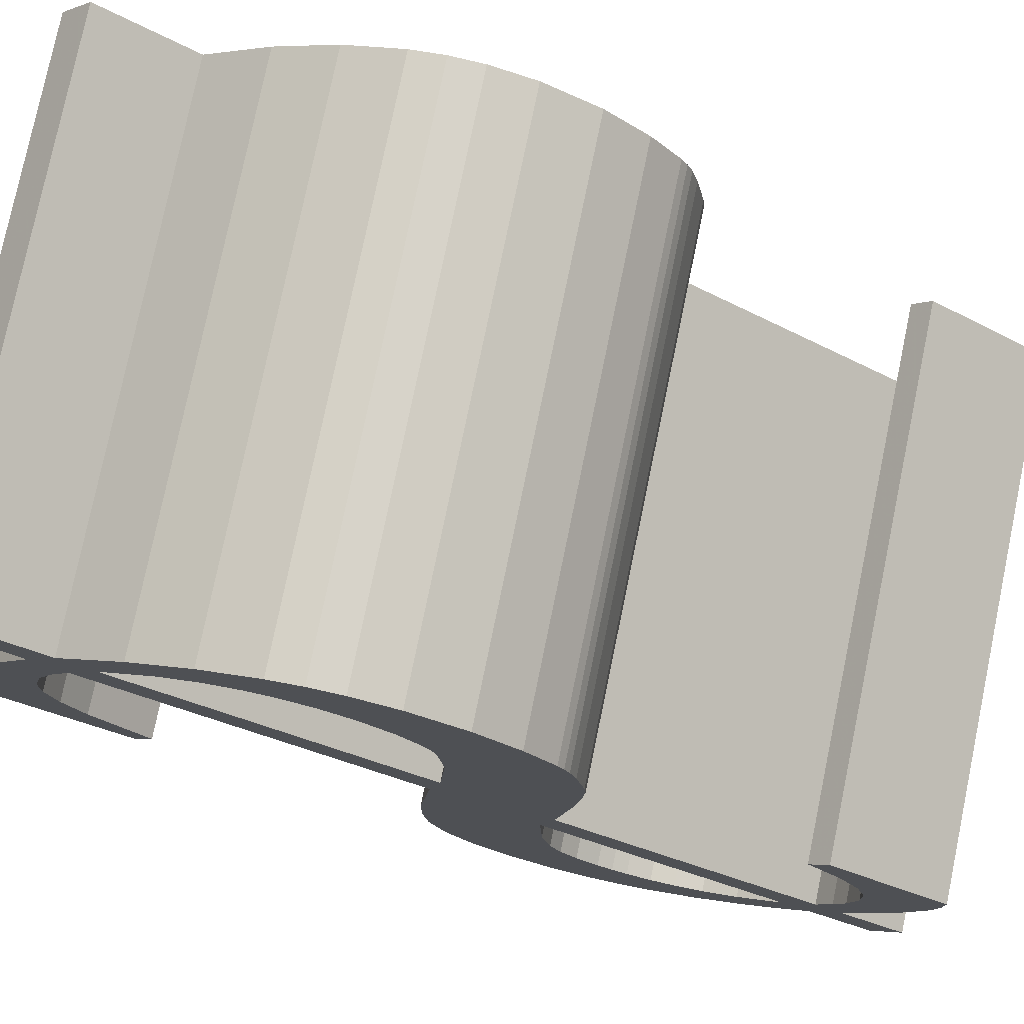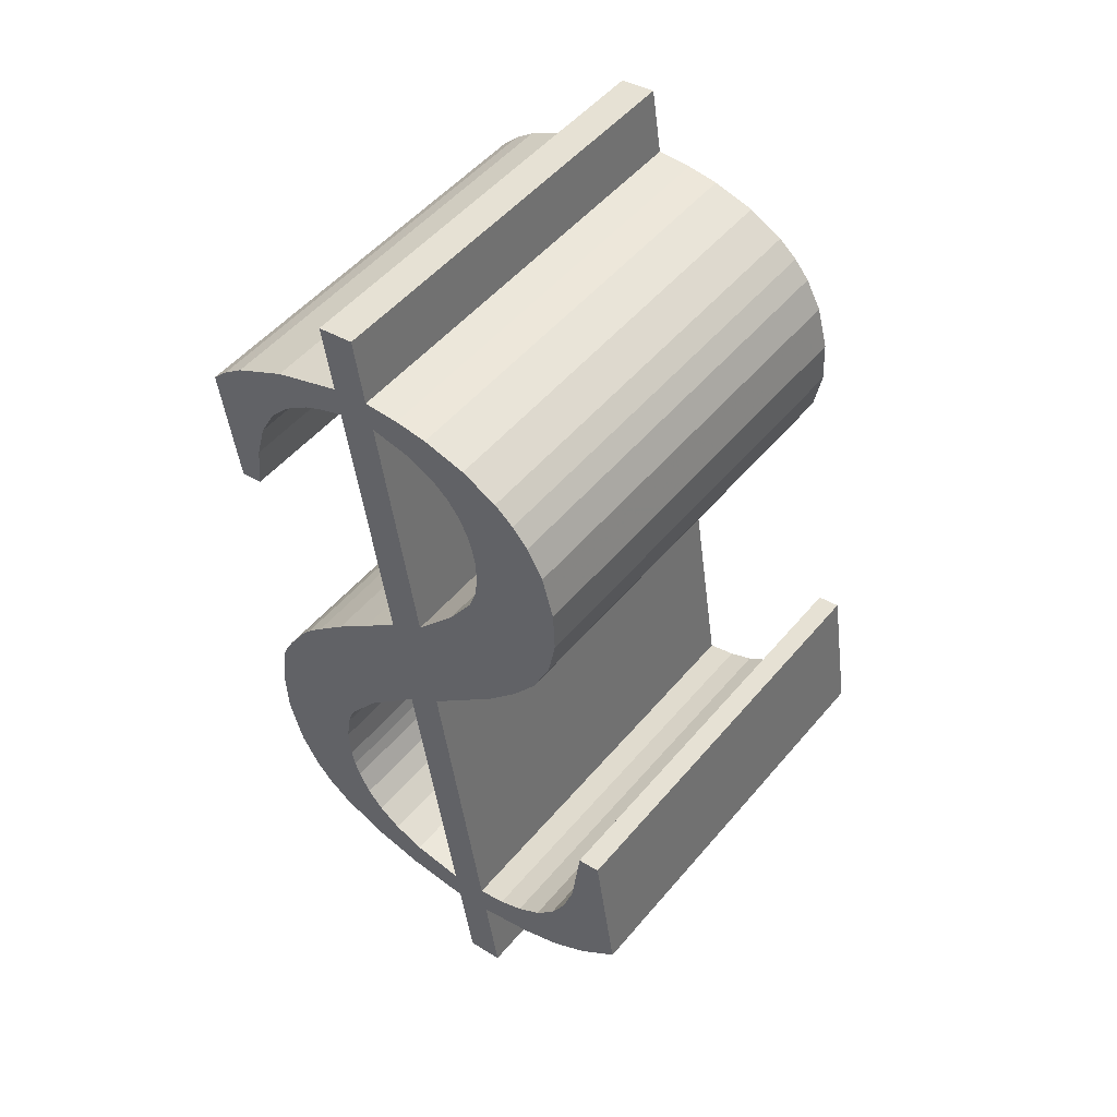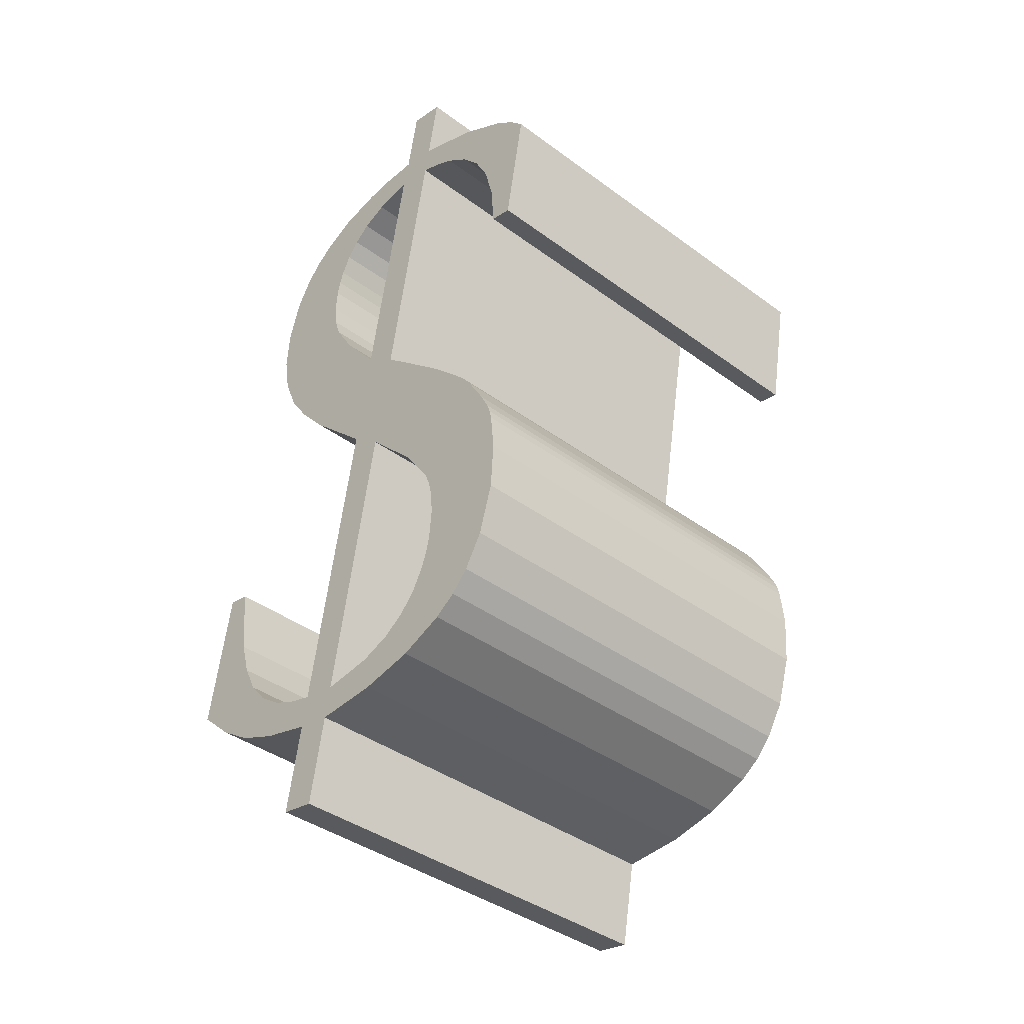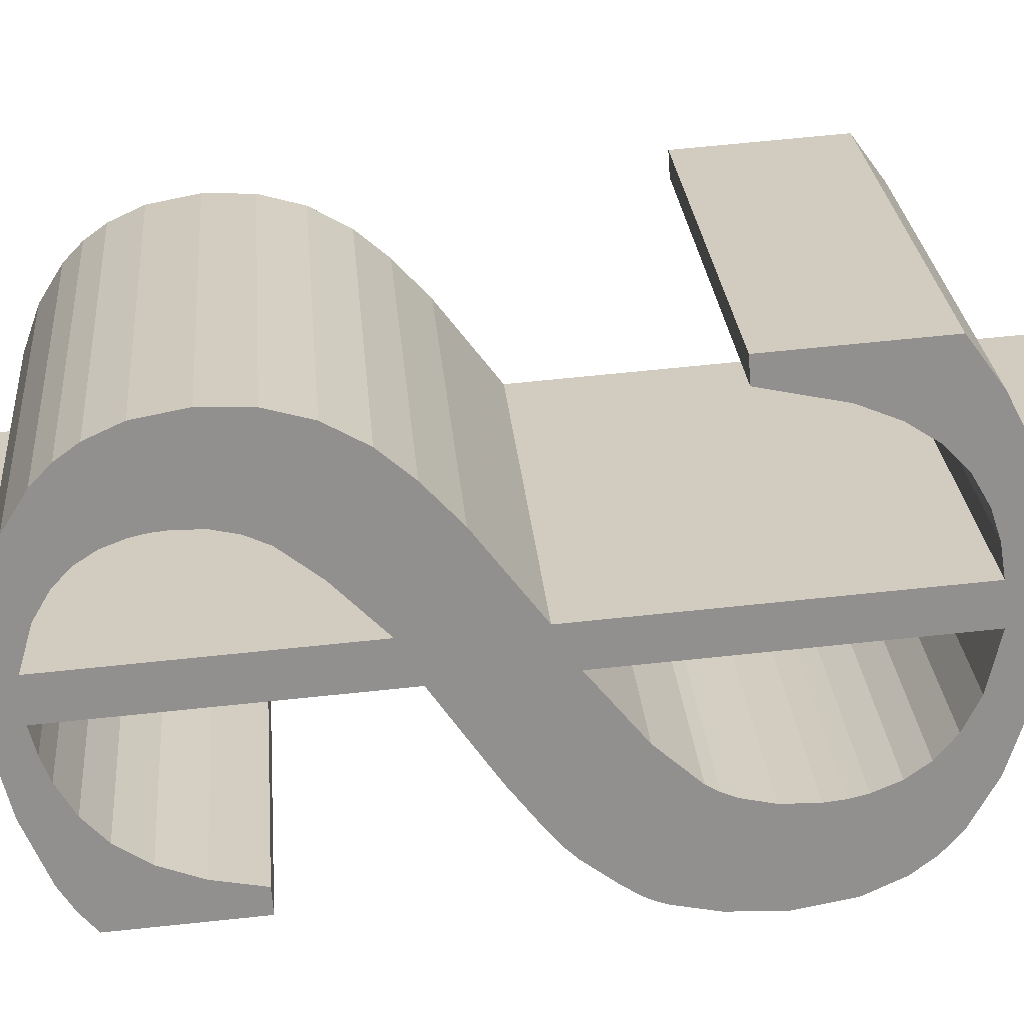
<metadata>
{"format":"obj","ext":"obj","renderer":"f3d","projection":"perspective","resolution":1024,"background":"white","views":[{"elev":-19.7,"azim":45.4,"up":"+Z"},{"elev":44.7,"azim":-129.3,"up":"+Y"},{"elev":-32.7,"azim":59.6,"up":"+Y"},{"elev":-53.0,"azim":-91.5,"up":"+Z"}]}
</metadata>
<code>
o Pad
v 0.4692 2.266 -0.2702
v 0.4495 2.166 -0.2584
v 0.6648 2.237 0.7155
v 0.6844 2.337 0.7038
v 0.7166 2.406 0.6916
v 0.5013 2.335 -0.2823
v 0.7494 2.45 0.6811
v 0.5342 2.379 -0.2928
v 0.7901 2.488 0.6693
v 0.5749 2.417 -0.3046
v 0.6513 2.462 -0.3249
v 0.8666 2.534 0.6491
v 0.7447 2.493 -0.3478
v 0.9599 2.565 0.6262
v 1.032 2.577 0.6094
v 0.8163 2.505 -0.3645
v 1.111 2.582 0.5916
v 0.8954 2.511 -0.3824
v 0.908 2.67 -0.3968
v 1.123 2.741 0.5771
v 1.208 2.733 0.5591
v 0.9924 2.661 -0.4149
v 1.195 2.574 0.5735
v 0.9798 2.503 -0.4004
v 1.355 2.528 0.5416
v 1.139 2.457 -0.4323
v 1.479 2.471 0.5184
v 1.263 2.399 -0.4555
v 1.527 2.438 0.5101
v 1.312 2.366 -0.4638
v 1.567 2.401 0.5039
v 1.352 2.33 -0.47
v 1.33 2.048 -0.4443
v 1.545 2.119 0.5296
v 1.278 2.053 -0.4332
v 1.493 2.124 0.5407
v 1.261 2.155 -0.4369
v 1.476 2.227 0.537
v 1.446 2.312 0.5373
v 1.231 2.24 -0.4366
v 1.188 2.309 -0.4323
v 1.404 2.38 0.5417
v 1.139 2.358 -0.4249
v 1.354 2.429 0.5491
v 1.076 2.397 -0.414
v 1.292 2.469 0.5599
v 1.243 2.489 0.5691
v 1.028 2.418 -0.4049
v 1.19 2.505 0.5798
v 0.9744 2.434 -0.3942
v 1.14 1.88 0.6367
v 0.9248 1.808 -0.3373
v 1.014 1.743 -0.3523
v 1.23 1.814 0.6217
v 1.319 1.749 0.6069
v 1.103 1.677 -0.3671
v 1.176 1.618 -0.3788
v 1.391 1.689 0.5951
v 1.219 1.58 -0.3856
v 1.434 1.652 0.5884
v 1.245 1.551 -0.3892
v 1.461 1.622 0.5848
v 1.51 1.553 0.5789
v 1.295 1.482 -0.395
v 1.318 1.444 -0.3973
v 1.533 1.515 0.5766
v 1.328 1.421 -0.3979
v 1.543 1.493 0.576
v 1.335 1.399 -0.3978
v 1.55 1.471 0.5761
v 1.351 1.309 -0.3948
v 1.566 1.381 0.5791
v 1.354 1.199 -0.3873
v 1.569 1.271 0.5866
v 1.331 1.082 -0.3737
v 1.547 1.154 0.6002
v 1.51 1.075 0.614
v 1.295 1.004 -0.3599
v 1.473 1.028 0.6258
v 1.257 0.956 -0.3482
v 1.427 0.9879 0.6389
v 1.211 0.9163 -0.3351
v 1.114 0.8643 -0.3097
v 1.329 0.9358 0.6642
v 0.9921 0.8283 -0.2801
v 1.207 0.8998 0.6938
v 0.8455 0.8082 -0.2463
v 1.061 0.8797 0.7277
v 0.8287 0.5964 -0.227
v 1.044 0.6679 0.747
v 0.9596 0.6763 0.765
v 0.7444 0.6047 -0.2089
v 0.7611 0.8165 -0.2282
v 0.9764 0.8881 0.7457
v 0.6348 0.8398 -0.202
v 0.8501 0.9114 0.7719
v 0.5358 0.8721 -0.1825
v 0.7511 0.9436 0.7914
v 0.4487 0.9205 -0.1668
v 0.664 0.9921 0.8071
v 0.3565 0.9923 -0.1517
v 0.5718 1.064 0.8222
v 0.598 1.395 0.7921
v 0.3827 1.323 -0.1818
v 0.4347 1.318 -0.1929
v 0.6499 1.39 0.781
v 0.4657 1.156 -0.1879
v 0.6809 1.228 0.786
v 0.4965 1.076 -0.1888
v 0.7118 1.147 0.7851
v 0.5362 1.011 -0.1928
v 0.7515 1.083 0.7811
v 0.5847 0.9627 -0.2
v 0.8 1.034 0.774
v 0.6434 0.9264 -0.2103
v 0.8587 0.9979 0.7637
v 0.7016 0.905 -0.2216
v 0.9168 0.9766 0.7524
v 0.7672 0.8926 -0.2351
v 0.9824 0.9642 0.7388
v 1.039 1.682 0.6735
v 0.8241 1.611 -0.3005
v 0.6554 1.747 -0.2732
v 0.8706 1.818 0.7007
v 0.7926 1.895 0.7124
v 0.5773 1.823 -0.2615
v 0.7355 1.964 0.7199
v 0.5202 1.893 -0.254
v 0.4756 1.976 -0.2503
v 0.6908 2.048 0.7236
v 0.452 2.067 -0.2518
v 0.6672 2.139 0.7222
v 0.8515 0.8843 -0.2532
v 0.905 1.559 -0.3145
v 1.12 1.63 0.6594
v 1.067 0.9558 0.7208
v 0.9676 0.9088 -0.2806
v 1.183 0.9803 0.6933
v 1.035 0.9408 -0.2978
v 1.25 1.012 0.6761
v 1.084 0.9813 -0.3116
v 1.299 1.053 0.6623
v 1.117 1.026 -0.3223
v 1.332 1.098 0.6516
v 1.14 1.08 -0.3313
v 1.355 1.152 0.6426
v 1.149 1.117 -0.336
v 1.364 1.189 0.6379
v 1.154 1.157 -0.3402
v 1.37 1.229 0.6338
v 1.154 1.231 -0.3455
v 1.369 1.302 0.6284
v 1.141 1.295 -0.3474
v 1.356 1.367 0.6266
v 1.13 1.325 -0.347
v 1.345 1.396 0.6269
v 1.115 1.352 -0.3458
v 1.33 1.423 0.6282
v 1.039 1.443 -0.3355
v 1.254 1.514 0.6384
v 0.8404 1.858 -0.3222
v 1.056 1.929 0.6517
v 1.102 2.514 0.5985
v 0.8867 2.443 -0.3754
v 1.013 2.491 0.6199
v 0.7977 2.419 -0.354
v 0.9559 2.459 0.6348
v 0.7407 2.387 -0.3391
v 0.7035 2.352 -0.3283
v 0.9187 2.423 0.6457
v 0.678 2.313 -0.3198
v 0.8933 2.385 0.6541
v 0.6602 2.268 -0.3125
v 0.8754 2.339 0.6614
v 0.8681 2.308 0.6654
v 0.6529 2.236 -0.3086
v 0.8638 2.273 0.6688
v 0.6486 2.202 -0.3051
v 0.6489 2.145 -0.301
v 0.8642 2.217 0.6729
v 0.6592 2.093 -0.2995
v 0.8745 2.164 0.6745
v 0.6795 2.045 -0.3004
v 0.8948 2.117 0.6735
v 0.7391 1.964 -0.3077
v 0.9544 2.036 0.6663
v 0.9744 2.434 -0.3942
v 0.8954 2.511 -0.3824
v 0.9798 2.503 -0.4004
v 1.257 0.956 -0.3482
v 1.14 1.08 -0.3313
v 1.295 1.004 -0.3599
v 1.149 1.117 -0.336
v 0.4692 2.266 -0.2702
v 0.5013 2.335 -0.2823
v 0.6529 2.236 -0.3086
v 0.6486 2.202 -0.3051
v 1.335 1.399 -0.3978
v 1.13 1.325 -0.347
v 1.328 1.421 -0.3979
v 1.318 1.444 -0.3973
v 1.115 1.352 -0.3458
v 1.039 1.443 -0.3355
v 1.103 1.677 -0.3671
v 1.176 1.618 -0.3788
v 0.908 2.67 -0.3968
v 0.5358 0.8721 -0.1825
v 0.4487 0.9205 -0.1668
v 0.5362 1.011 -0.1928
v 1.295 1.482 -0.395
v 1.139 2.358 -0.4249
v 1.076 2.397 -0.414
v 1.139 2.457 -0.4323
v 1.028 2.418 -0.4049
v 0.5847 0.9627 -0.2
v 1.219 1.58 -0.3856
v 0.4965 1.076 -0.1888
v 0.3565 0.9923 -0.1517
v 0.9924 2.661 -0.4149
v 1.245 1.551 -0.3892
v 1.188 2.309 -0.4323
v 1.263 2.399 -0.4555
v 0.5342 2.379 -0.2928
v 0.6602 2.268 -0.3125
v 0.6434 0.9264 -0.2103
v 0.6348 0.8398 -0.202
v 1.231 2.24 -0.4366
v 1.312 2.366 -0.4638
v 0.4657 1.156 -0.1879
v 1.331 1.082 -0.3737
v 1.154 1.157 -0.3402
v 0.5749 2.417 -0.3046
v 0.678 2.313 -0.3198
v 1.261 2.155 -0.4369
v 1.352 2.33 -0.47
v 1.33 2.048 -0.4443
v 0.7016 0.905 -0.2216
v 0.8404 1.858 -0.3222
v 0.9248 1.808 -0.3373
v 0.7611 0.8165 -0.2282
v 0.905 1.559 -0.3145
v 0.7672 0.8926 -0.2351
v 0.8241 1.611 -0.3005
v 0.7035 2.352 -0.3283
v 0.3827 1.323 -0.1818
v 0.8515 0.8843 -0.2532
v 0.8867 2.443 -0.3754
v 0.6513 2.462 -0.3249
v 0.8455 0.8082 -0.2463
v 0.8287 0.5964 -0.227
v 0.7444 0.6047 -0.2089
v 0.7407 2.387 -0.3391
v 0.4347 1.318 -0.1929
v 1.354 1.199 -0.3873
v 1.154 1.231 -0.3455
v 0.9921 0.8283 -0.2801
v 0.6554 1.747 -0.2732
v 0.5773 1.823 -0.2615
v 0.7391 1.964 -0.3077
v 0.5202 1.893 -0.254
v 0.9676 0.9088 -0.2806
v 1.035 0.9408 -0.2978
v 0.4756 1.976 -0.2503
v 0.6795 2.045 -0.3004
v 0.7447 2.493 -0.3478
v 0.7977 2.419 -0.354
v 0.8163 2.505 -0.3645
v 1.114 0.8643 -0.3097
v 1.084 0.9813 -0.3116
v 0.6592 2.093 -0.2995
v 0.452 2.067 -0.2518
v 1.211 0.9163 -0.3351
v 0.4495 2.166 -0.2584
v 0.6489 2.145 -0.301
v 1.141 1.295 -0.3474
v 1.014 1.743 -0.3523
v 1.278 2.053 -0.4332
v 1.195 2.574 0.5735
v 1.111 2.582 0.5916
v 1.19 2.505 0.5798
v 1.51 1.075 0.614
v 1.355 1.152 0.6426
v 1.473 1.028 0.6258
v 1.364 1.189 0.6379
v 0.8681 2.308 0.6654
v 0.7166 2.406 0.6916
v 0.6844 2.337 0.7038
v 0.8638 2.273 0.6688
v 1.543 1.493 0.576
v 1.345 1.396 0.6269
v 1.55 1.471 0.5761
v 1.533 1.515 0.5766
v 1.33 1.423 0.6282
v 1.391 1.689 0.5951
v 1.319 1.749 0.6069
v 1.254 1.514 0.6384
v 1.123 2.741 0.5771
v 0.7515 1.083 0.7811
v 0.7511 0.9436 0.7914
v 1.51 1.553 0.5789
v 1.355 2.528 0.5416
v 1.292 2.469 0.5599
v 1.354 2.429 0.5491
v 1.243 2.489 0.5691
v 0.8 1.034 0.774
v 1.434 1.652 0.5884
v 0.7118 1.147 0.7851
v 0.5718 1.064 0.8222
v 1.208 2.733 0.5591
v 1.461 1.622 0.5848
v 1.479 2.471 0.5184
v 1.404 2.38 0.5417
v 0.8754 2.339 0.6614
v 0.7494 2.45 0.6811
v 0.8587 0.9979 0.7637
v 1.527 2.438 0.5101
v 1.446 2.312 0.5373
v 1.547 1.154 0.6002
v 1.37 1.229 0.6338
v 0.8933 2.385 0.6541
v 0.7901 2.488 0.6693
v 1.567 2.401 0.5039
v 1.476 2.227 0.537
v 1.545 2.119 0.5296
v 0.9168 0.9766 0.7524
v 1.14 1.88 0.6367
v 1.056 1.929 0.6517
v 0.9764 0.8881 0.7457
v 1.039 1.682 0.6735
v 0.9824 0.9642 0.7388
v 1.12 1.63 0.6594
v 0.9187 2.423 0.6457
v 0.598 1.395 0.7921
v 1.067 0.9558 0.7208
v 1.102 2.514 0.5985
v 0.8666 2.534 0.6491
v 1.061 0.8797 0.7277
v 0.9596 0.6763 0.765
v 1.044 0.6679 0.747
v 0.9559 2.459 0.6348
v 0.6499 1.39 0.781
v 1.569 1.271 0.5866
v 1.369 1.302 0.6284
v 1.207 0.8998 0.6938
v 0.9544 2.036 0.6663
v 0.7926 1.895 0.7124
v 0.8706 1.818 0.7007
v 0.7355 1.964 0.7199
v 1.183 0.9803 0.6933
v 1.25 1.012 0.6761
v 0.8948 2.117 0.6735
v 0.6908 2.048 0.7236
v 0.9599 2.565 0.6262
v 1.013 2.491 0.6199
v 1.032 2.577 0.6094
v 1.329 0.9358 0.6642
v 1.299 1.053 0.6623
v 0.6672 2.139 0.7222
v 1.427 0.9879 0.6389
v 1.332 1.098 0.6516
v 1.566 1.381 0.5791
v 1.356 1.367 0.6266
v 1.23 1.814 0.6217
v 1.493 2.124 0.5407
f 1 2 3
f 1 3 4
f 1 4 5
f 6 5 7
f 6 1 5
f 8 7 9
f 8 6 7
f 10 8 9
f 11 10 9
f 11 9 12
f 13 12 14
f 13 14 15
f 13 11 12
f 16 15 17
f 16 13 15
f 18 16 17
f 19 18 17
f 19 17 20
f 19 20 21
f 22 19 21
f 22 21 23
f 24 22 23
f 24 23 25
f 26 25 27
f 26 24 25
f 28 27 29
f 28 26 27
f 30 29 31
f 30 28 29
f 32 30 31
f 33 32 31
f 33 31 34
f 35 33 34
f 35 34 36
f 37 35 36
f 37 36 38
f 37 38 39
f 40 37 39
f 41 39 42
f 41 40 39
f 43 41 42
f 43 42 44
f 45 44 46
f 45 46 47
f 45 43 44
f 48 47 49
f 48 45 47
f 50 48 49
f 50 49 51
f 52 50 51
f 53 52 51
f 53 51 54
f 53 54 55
f 56 53 55
f 57 56 55
f 57 55 58
f 59 57 58
f 59 58 60
f 61 60 62
f 61 59 60
f 61 62 63
f 64 61 63
f 65 64 63
f 65 63 66
f 67 66 68
f 67 65 66
f 69 68 70
f 69 67 68
f 71 69 70
f 71 70 72
f 73 71 72
f 73 72 74
f 75 73 74
f 75 74 76
f 75 76 77
f 78 77 79
f 78 75 77
f 80 79 81
f 80 78 79
f 82 80 81
f 83 82 81
f 83 81 84
f 85 84 86
f 85 83 84
f 87 86 88
f 87 85 86
f 89 87 88
f 89 88 90
f 89 90 91
f 92 89 91
f 93 92 91
f 93 91 94
f 95 93 94
f 95 94 96
f 97 96 98
f 97 95 96
f 99 97 98
f 99 98 100
f 101 100 102
f 101 99 100
f 101 102 103
f 104 101 103
f 105 104 103
f 105 103 106
f 107 105 106
f 107 106 108
f 109 108 110
f 109 107 108
f 111 110 112
f 111 109 110
f 113 111 112
f 113 112 114
f 115 114 116
f 115 113 114
f 117 116 118
f 117 115 116
f 119 118 120
f 119 117 118
f 119 120 121
f 122 119 121
f 123 122 121
f 123 121 124
f 123 124 125
f 126 125 127
f 126 123 125
f 128 126 127
f 129 128 127
f 129 127 130
f 131 130 132
f 131 129 130
f 2 132 3
f 2 131 132
f 133 134 135
f 133 135 136
f 137 133 136
f 137 136 138
f 139 138 140
f 139 137 138
f 141 140 142
f 141 139 140
f 143 142 144
f 143 141 142
f 145 144 146
f 145 143 144
f 147 146 148
f 147 145 146
f 149 148 150
f 149 147 148
f 151 149 150
f 151 150 152
f 153 152 154
f 153 151 152
f 155 154 156
f 155 153 154
f 157 156 158
f 157 155 156
f 159 157 158
f 159 158 160
f 134 160 135
f 134 159 160
f 161 162 163
f 164 161 163
f 164 163 165
f 166 165 167
f 166 164 165
f 168 166 167
f 169 167 170
f 169 168 167
f 171 170 172
f 171 169 170
f 173 172 174
f 173 174 175
f 173 171 172
f 176 175 177
f 176 173 175
f 178 176 177
f 179 178 177
f 179 177 180
f 181 180 182
f 181 179 180
f 183 182 184
f 183 181 182
f 185 183 184
f 185 184 186
f 161 186 162
f 161 185 186
f 187 188 189
f 190 191 192
f 191 193 192
f 194 195 196
f 197 194 196
f 198 199 200
f 200 199 201
f 199 202 201
f 203 204 205
f 189 188 206
f 207 208 209
f 201 202 210
f 211 212 213
f 212 214 213
f 214 189 213
f 207 209 215
f 203 205 216
f 209 208 217
f 208 218 217
f 189 206 219
f 210 202 220
f 203 216 220
f 202 203 220
f 221 211 222
f 195 223 224
f 207 215 225
f 226 207 225
f 211 213 222
f 227 221 228
f 196 195 224
f 217 218 229
f 221 222 228
f 192 193 230
f 193 231 230
f 223 232 233
f 224 223 233
f 234 227 235
f 236 234 235
f 227 228 235
f 226 225 237
f 238 187 239
f 240 226 237
f 241 242 243
f 233 232 244
f 229 218 245
f 242 241 246
f 187 238 247
f 240 237 242
f 244 232 248
f 240 242 249
f 250 251 249
f 251 240 249
f 244 248 252
f 229 245 253
f 249 242 246
f 230 231 254
f 231 255 254
f 249 246 256
f 257 258 259
f 258 260 259
f 256 246 261
f 256 261 262
f 260 263 264
f 252 248 265
f 266 252 265
f 259 260 264
f 266 265 267
f 256 262 268
f 243 257 238
f 257 259 238
f 268 262 269
f 264 263 270
f 263 271 270
f 266 267 247
f 268 269 272
f 243 238 239
f 269 143 272
f 247 267 188
f 271 273 274
f 270 271 274
f 272 143 190
f 255 275 71
f 143 191 190
f 254 255 71
f 247 188 187
f 241 243 276
f 243 239 276
f 273 194 197
f 274 273 197
f 241 276 204
f 203 241 204
f 236 277 234
f 275 199 198
f 71 275 198
f 214 187 189
f 278 279 280
f 281 282 283
f 281 284 282
f 285 286 287
f 285 287 288
f 289 290 291
f 292 290 289
f 292 293 290
f 294 295 296
f 297 279 278
f 298 100 299
f 300 293 292
f 301 302 303
f 301 304 302
f 301 278 304
f 305 298 299
f 306 294 296
f 307 100 298
f 307 308 100
f 309 297 278
f 310 293 300
f 310 306 296
f 310 296 293
f 311 303 312
f 313 314 286
f 315 305 299
f 315 299 96
f 311 301 303
f 316 312 317
f 313 286 285
f 108 308 307
f 316 311 312
f 318 284 281
f 318 319 284
f 320 321 314
f 320 314 313
f 322 317 323
f 322 323 324
f 322 316 317
f 325 315 96
f 326 280 327
f 325 96 328
f 329 330 331
f 332 321 320
f 333 308 108
f 334 331 330
f 335 327 280
f 330 325 328
f 336 321 332
f 337 330 328
f 337 338 339
f 337 328 338
f 340 336 332
f 341 333 108
f 334 330 337
f 342 319 318
f 342 343 319
f 344 334 337
f 345 346 347
f 345 348 346
f 349 334 344
f 350 349 344
f 351 352 348
f 353 336 340
f 353 340 354
f 351 348 345
f 355 353 354
f 356 350 344
f 327 347 329
f 327 345 347
f 357 350 356
f 182 352 351
f 182 358 352
f 335 355 354
f 359 357 356
f 326 327 329
f 359 360 357
f 279 355 335
f 180 3 358
f 180 358 182
f 283 360 359
f 361 362 343
f 283 282 360
f 361 343 342
f 280 279 335
f 363 329 331
f 363 326 329
f 288 287 3
f 288 3 180
f 295 363 331
f 295 331 296
f 323 364 324
f 291 290 362
f 291 362 361
f 278 280 304

</code>
